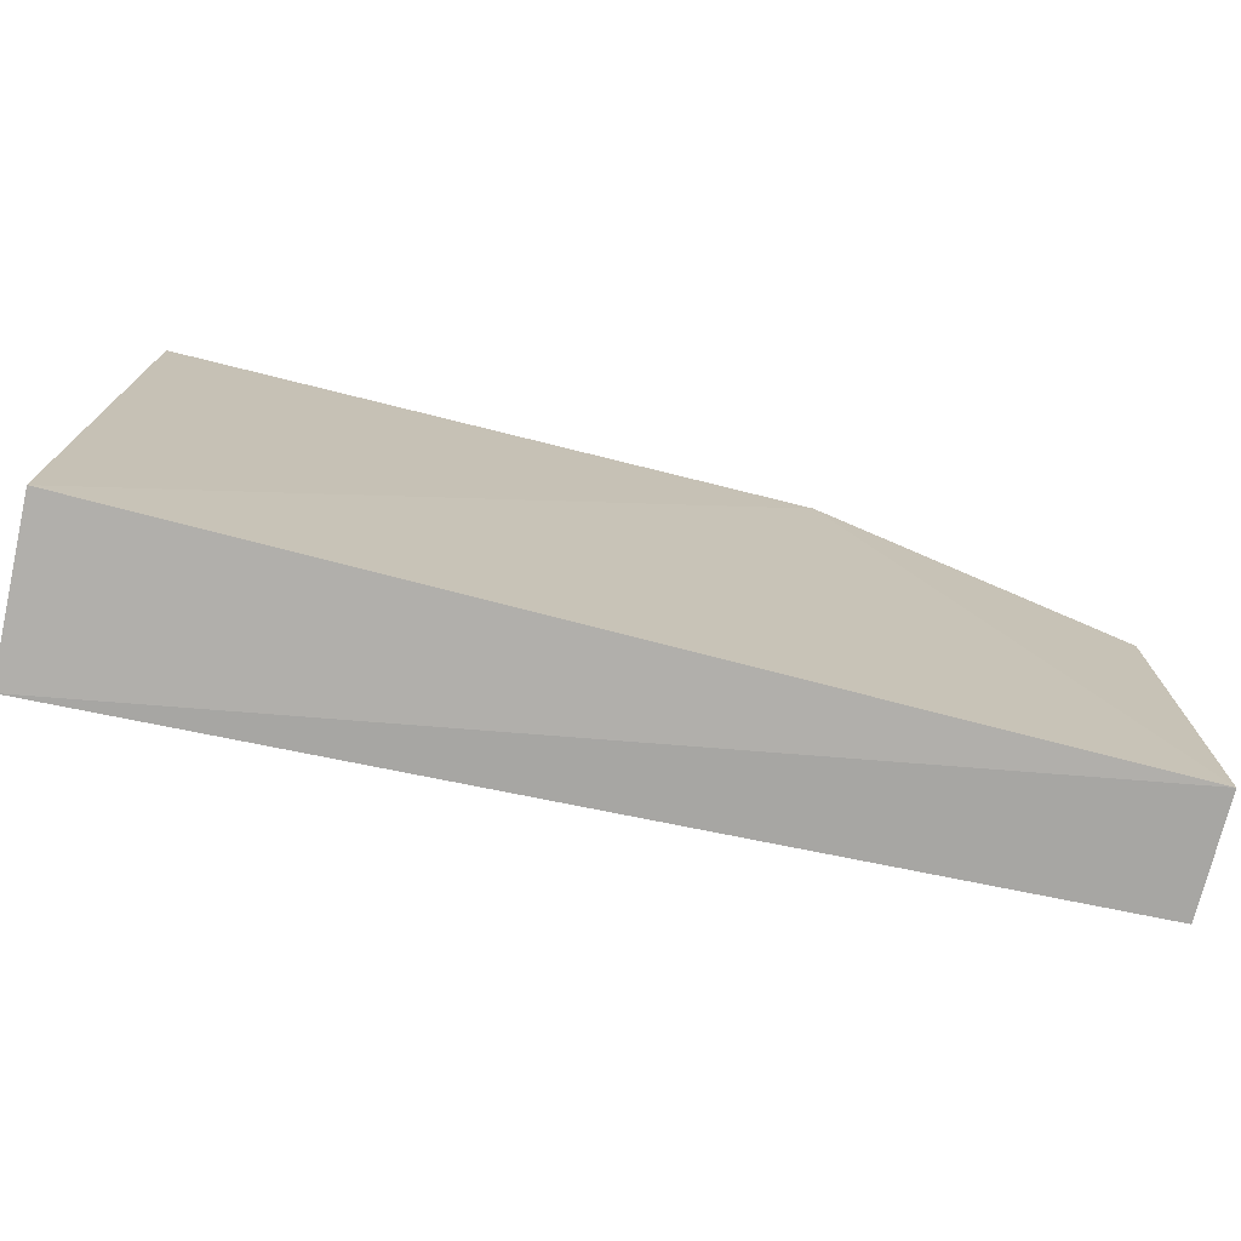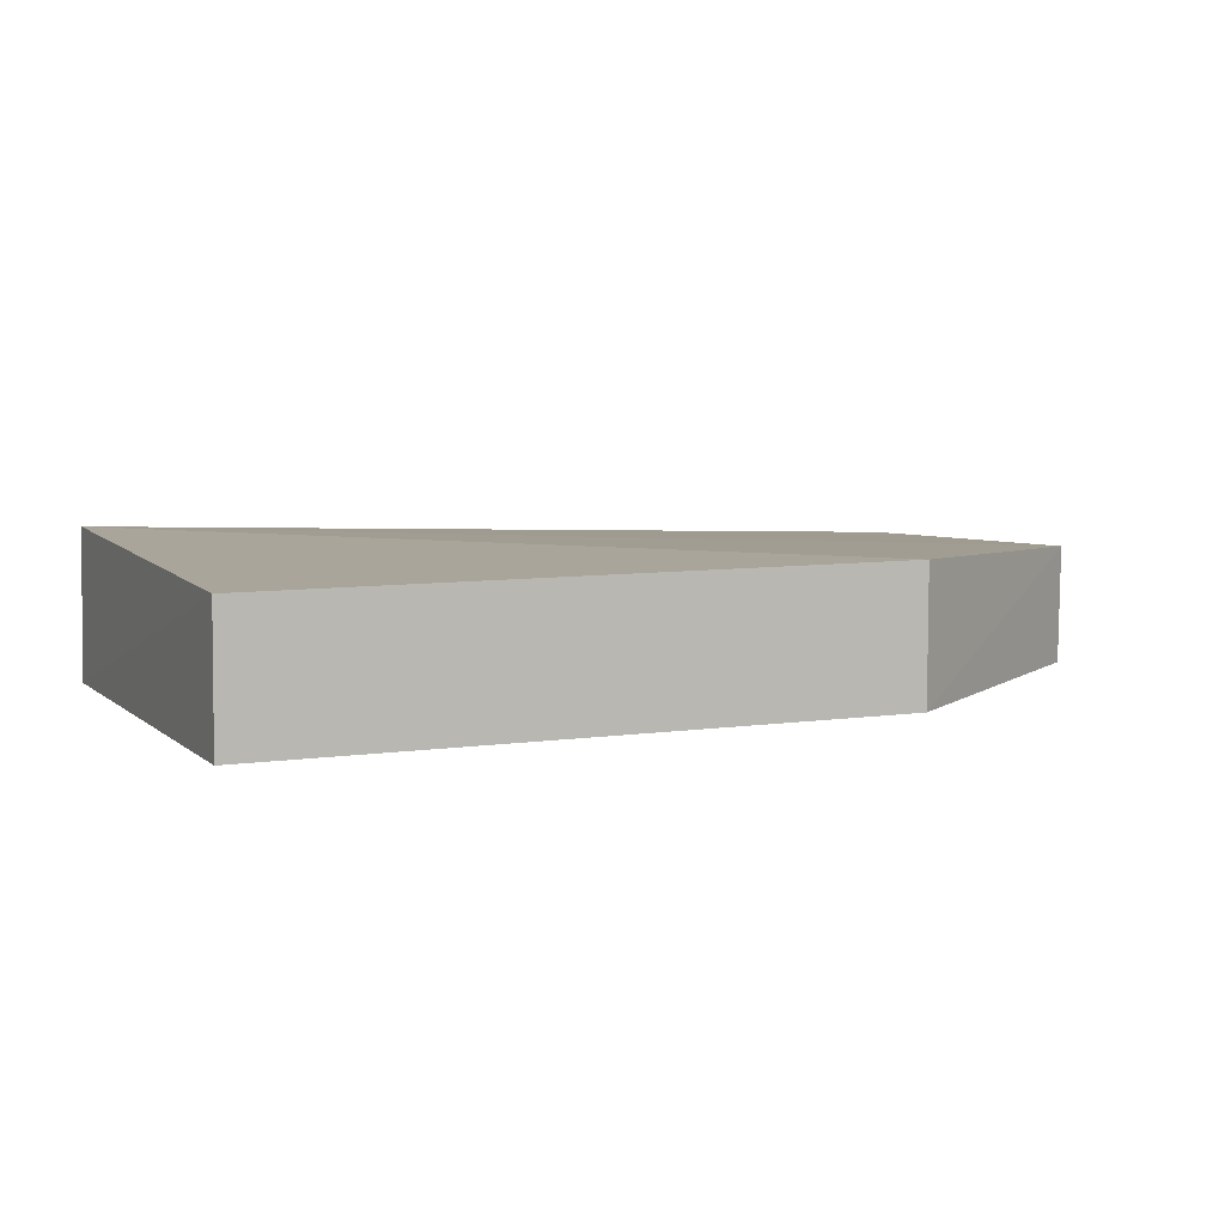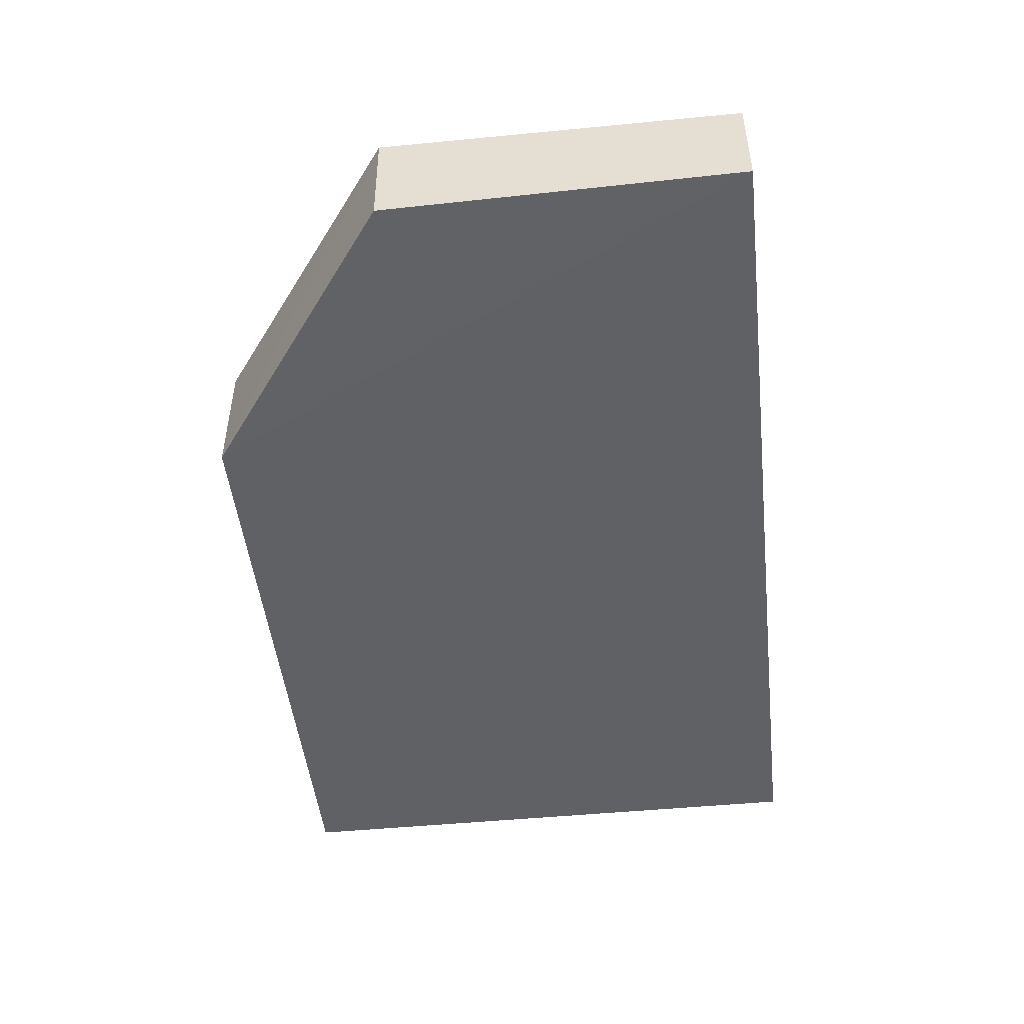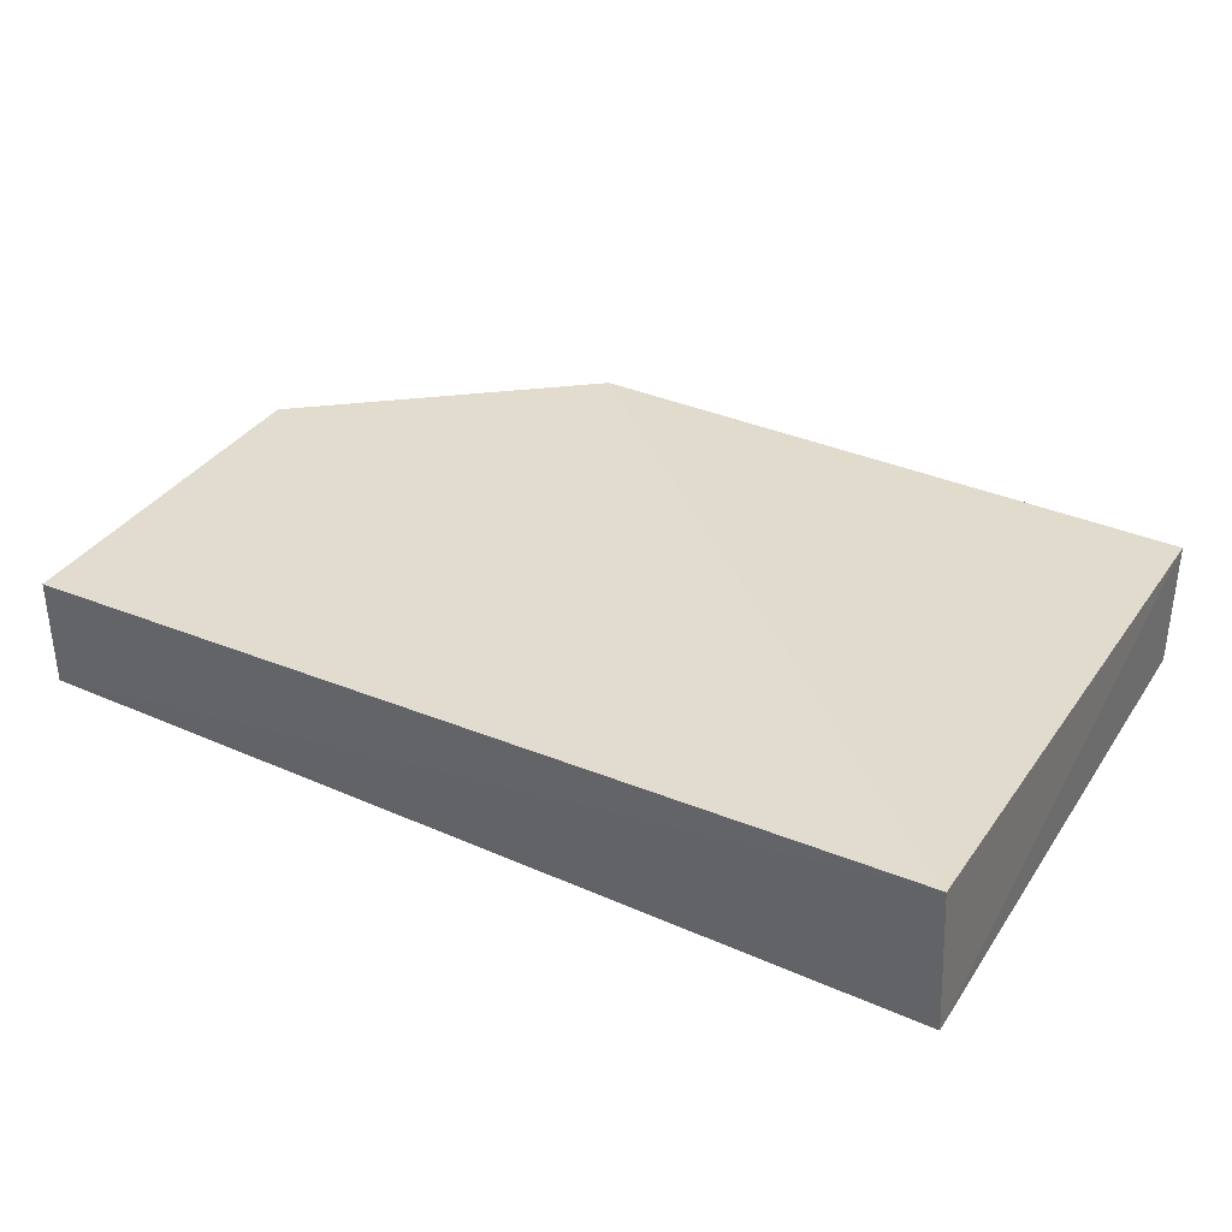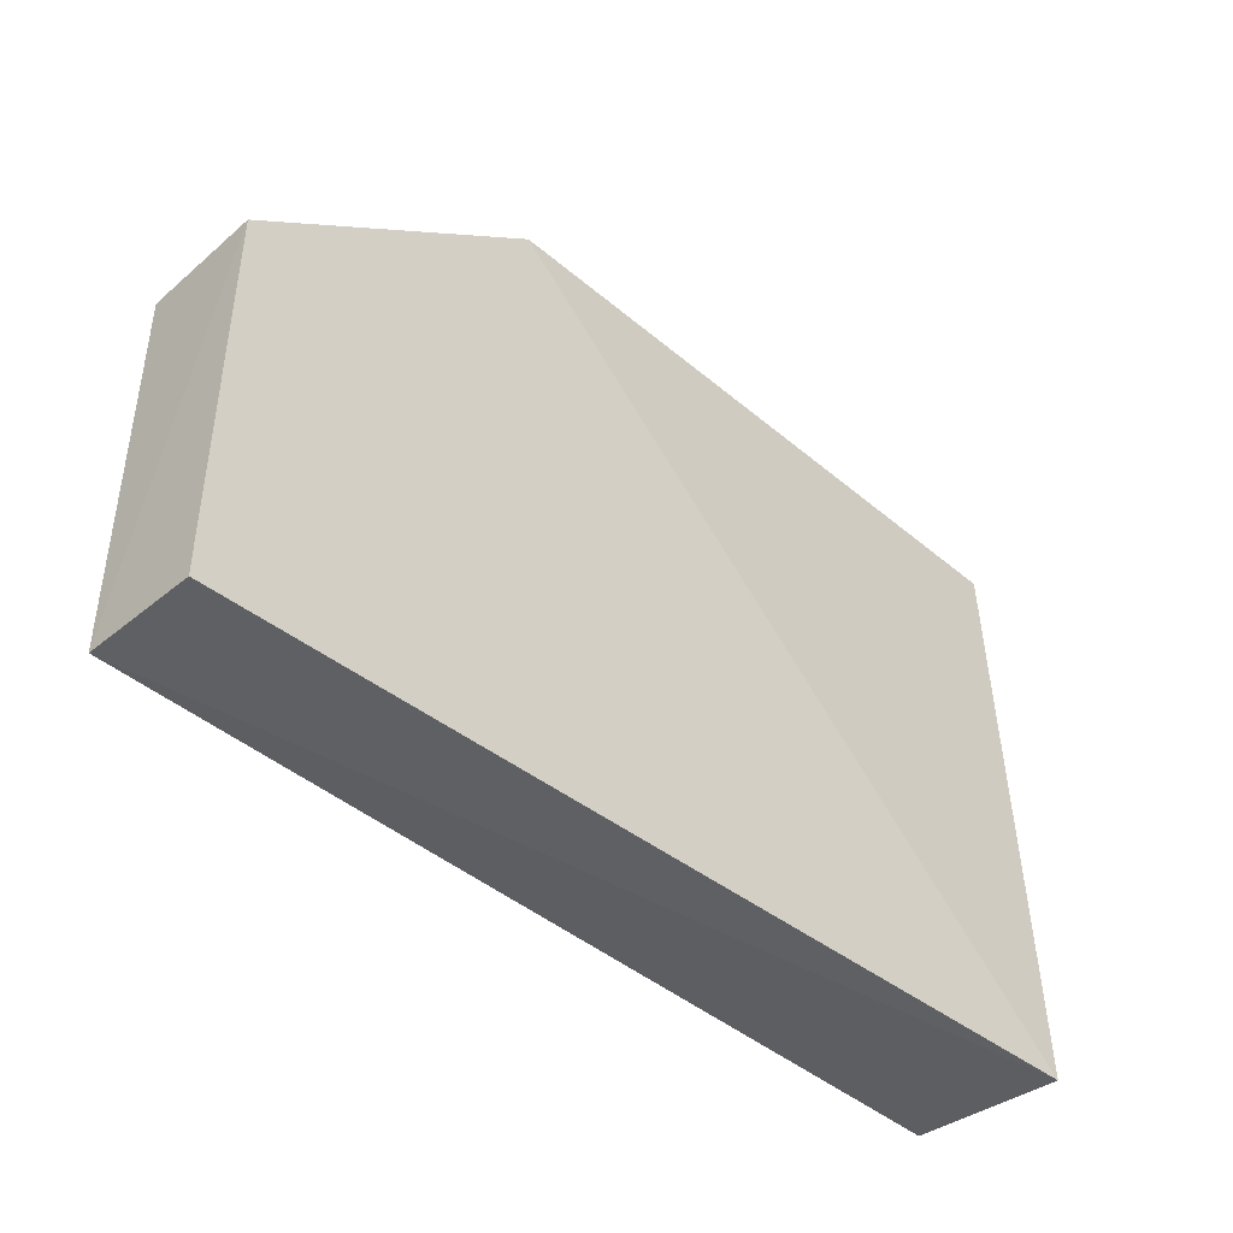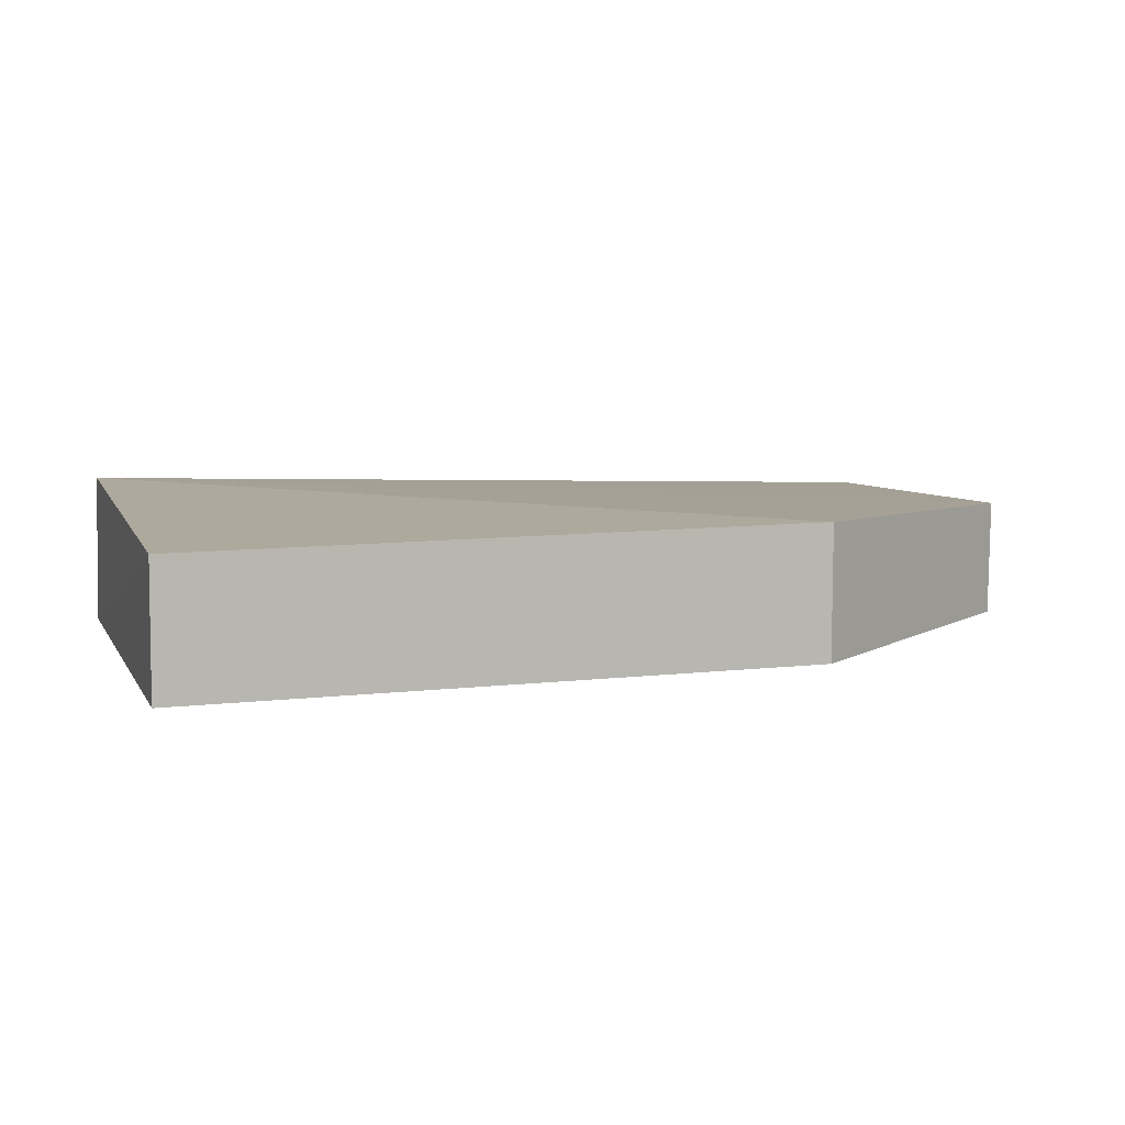
<metadata>
{"format":"obj","ext":"obj","renderer":"f3d","projection":"perspective","resolution":1024,"background":"white","views":[{"elev":-74.1,"azim":166.6,"up":"+Y"},{"elev":5.2,"azim":156.8,"up":"+Z"},{"elev":-48.6,"azim":-83.6,"up":"+Z"},{"elev":35.0,"azim":29.2,"up":"+Z"},{"elev":-41.6,"azim":-44.8,"up":"+Y"},{"elev":6.6,"azim":162.7,"up":"+Z"}]}
</metadata>
<code>
v -0.07113 0.054 0.01407
v -0.07144 0.002127 0.01608
v -0.07111 0.003148 0.00233
v -0.1513 0.03545 0.003964
v -0.1514 0.03555 0.0143
v -0.1515 0.003194 0.004045
v -0.07111 0.05396 0.002487
v -0.1266 0.05398 0.0149
v -0.1265 0.05396 0.003095
v -0.1514 0.003156 0.01393
f 1 2 3
f 6 3 2
f 6 5 4
f 7 1 3
f 8 5 2
f 8 2 1
f 9 6 4
f 9 3 6
f 9 7 3
f 9 4 5
f 9 5 8
f 9 8 1
f 9 1 7
f 10 6 2
f 10 2 5
f 10 5 6

</code>
